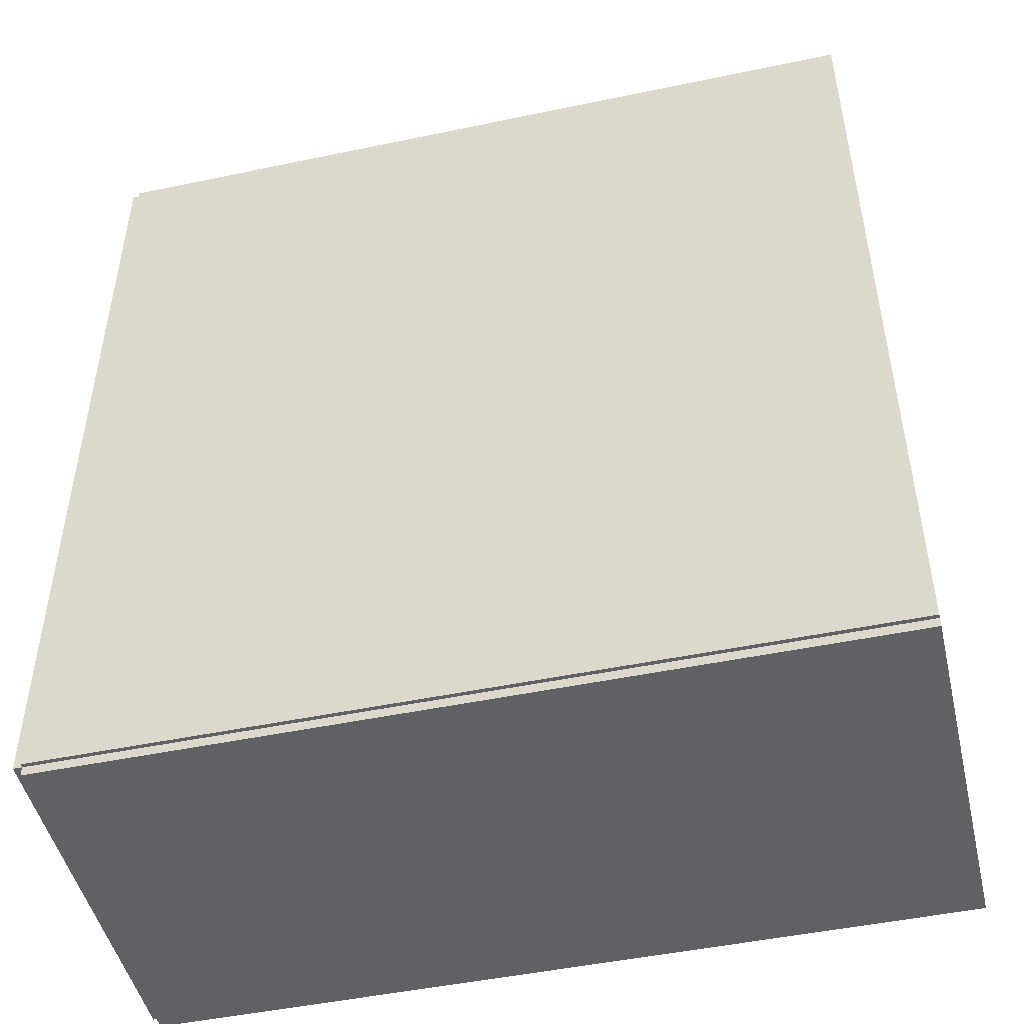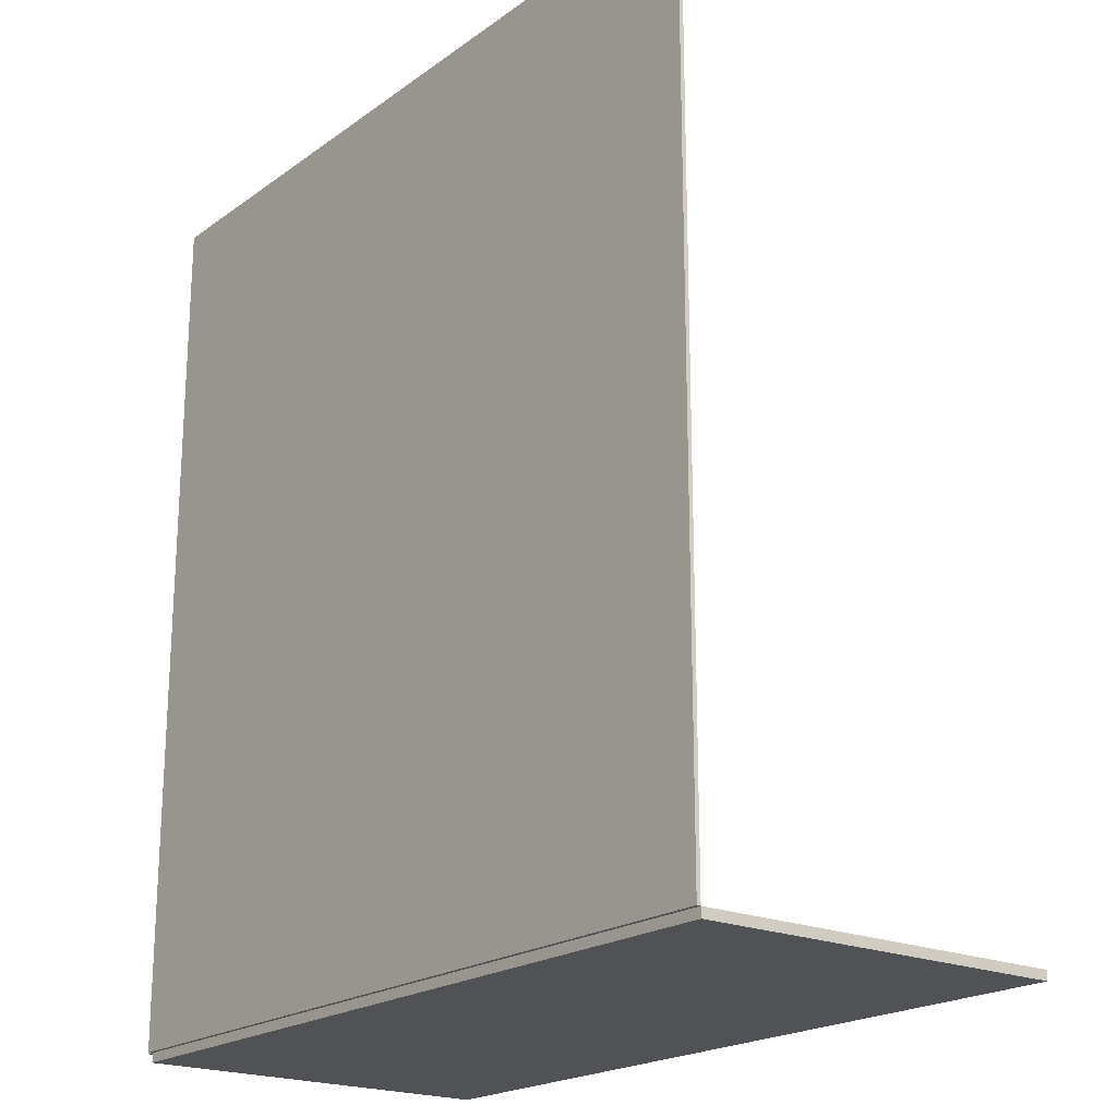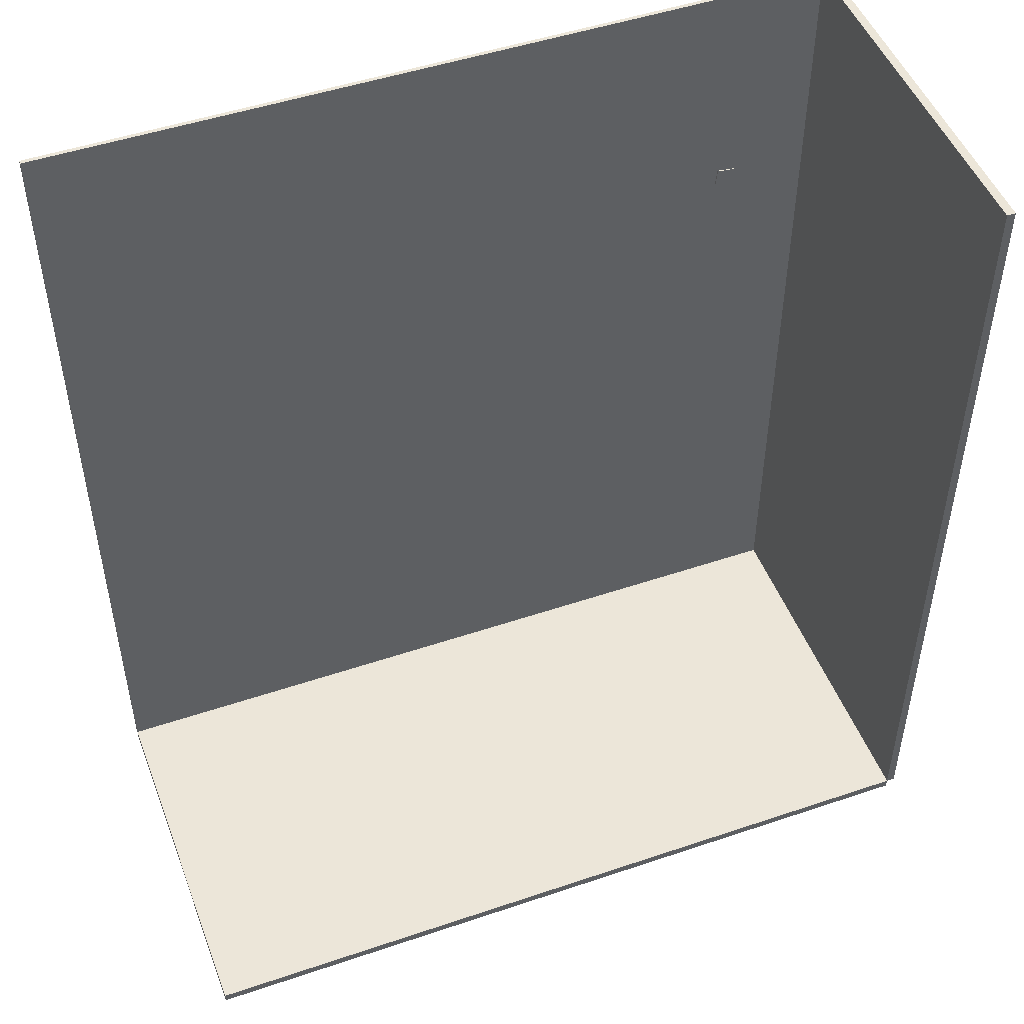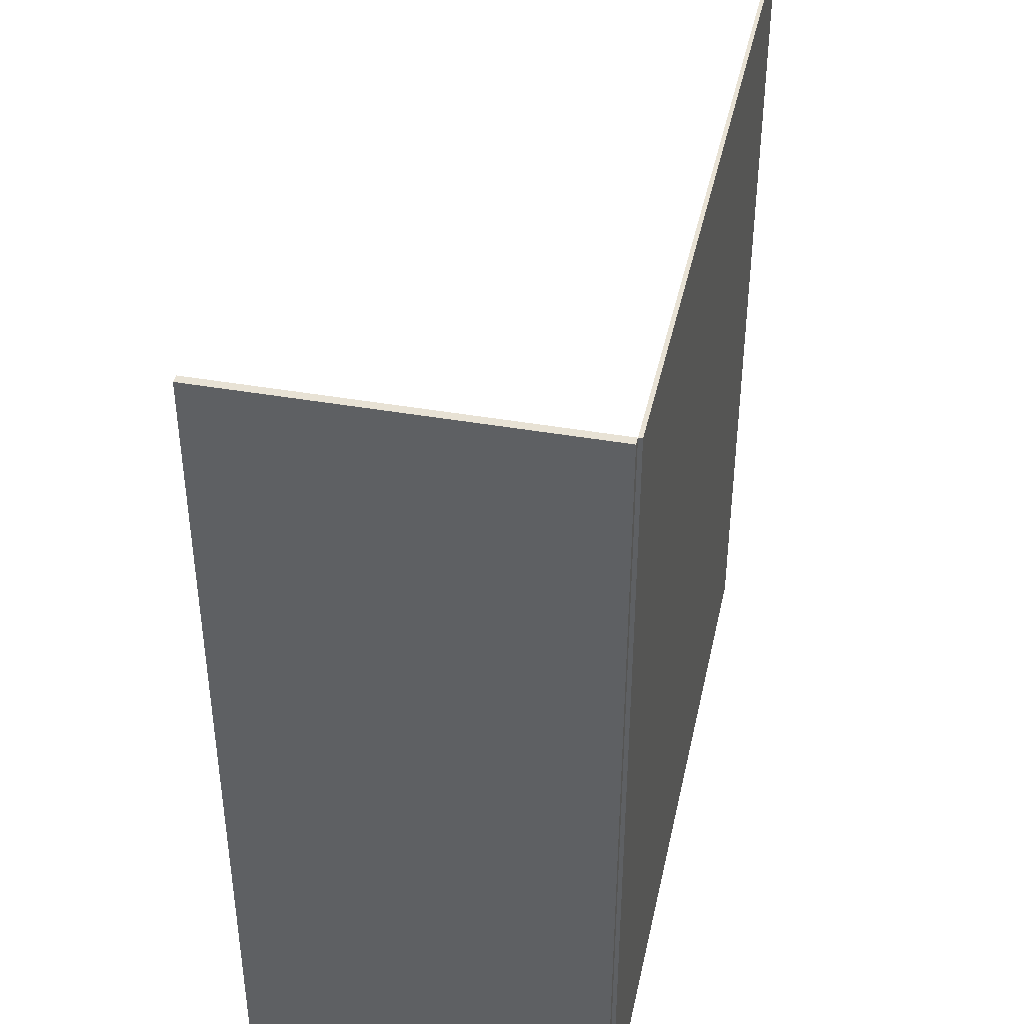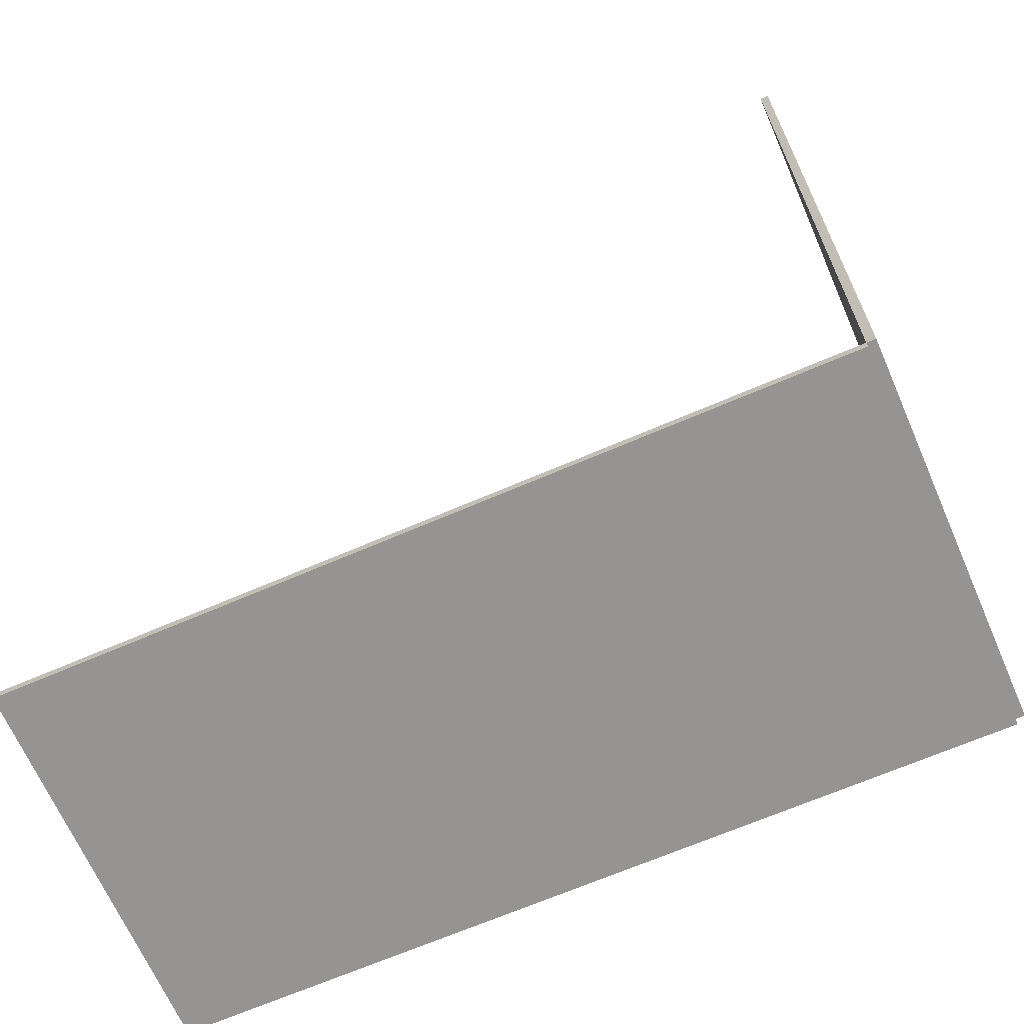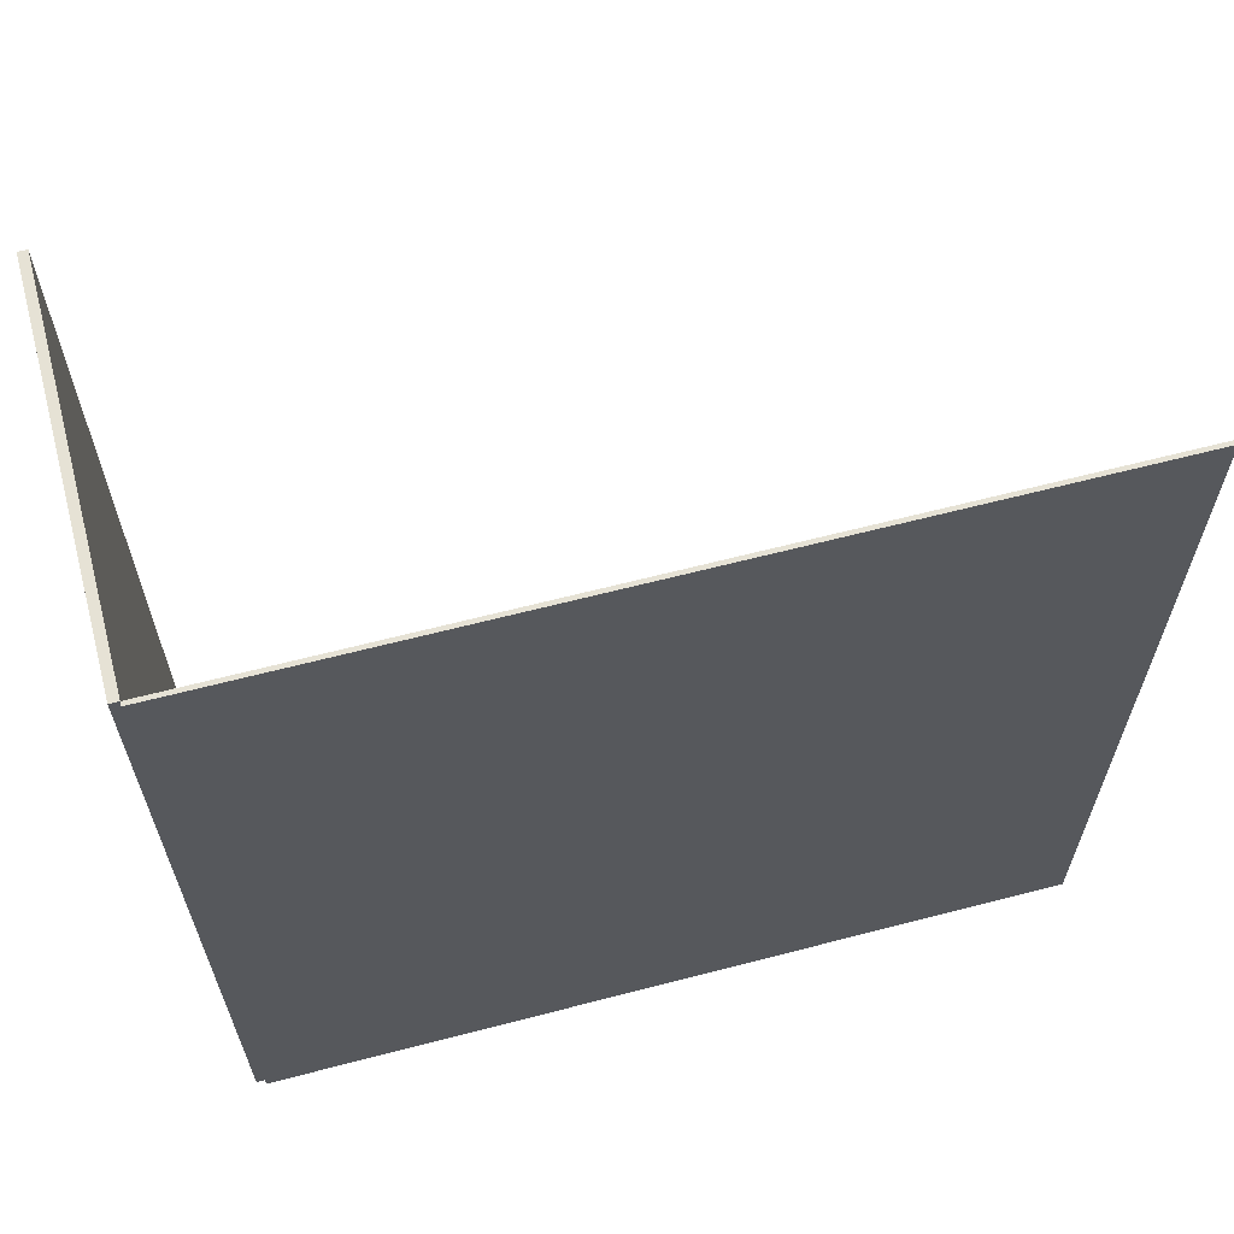
<metadata>
{"format":"obj","ext":"obj","renderer":"f3d","projection":"perspective","resolution":1024,"background":"white","views":[{"elev":-48.1,"azim":13.2,"up":"+Z"},{"elev":-20.6,"azim":51.8,"up":"+Z"},{"elev":49.1,"azim":159.4,"up":"+Z"},{"elev":40.8,"azim":-77.8,"up":"+Z"},{"elev":-67.2,"azim":-156.5,"up":"+Z"},{"elev":64.0,"azim":-14.7,"up":"+Z"}]}
</metadata>
<code>
g stage2:default1
v -21.41 19.56 21.61
v -21.41 -0.08861 21.61
v -20.95 19.56 21.61
v -20.95 -0.08861 21.61
v -20.95 19.56 -24.41
v -20.95 -0.08861 -24.41
v -21.41 19.56 -24.41
v -21.41 -0.08861 -24.41
v -20.95 19.56 -24.91
v -20.95 -0.08861 -24.91
v -20.95 19.56 -24.41
v -20.95 -0.08861 -24.41
v 20.97 19.56 -24.41
v 20.97 -0.08861 -24.41
v 20.97 19.56 -24.91
v 20.97 -0.08861 -24.91
v -16.87 -0.1245 9.852
v -15.87 -0.1245 9.962
v -16.87 -0.02959 9.852
v -15.87 -0.02959 9.962
v -16.76 -0.02959 8.858
v -15.76 -0.02959 8.968
v -16.76 -0.1245 8.858
v -15.76 -0.1245 8.968
v -20.95 -0.3001 21.61
v 20.97 -0.3001 21.61
v -20.95 -0.08861 21.61
v 20.97 -0.08861 21.61
v -20.95 -0.08861 -24.41
v 20.97 -0.08861 -24.41
v -20.95 -0.3001 -24.41
v 20.97 -0.3001 -24.41
g stage2:polySurface2999 polySurface4868
f 1 2 4 3
f 3 4 6 5
f 5 6 8 7
f 7 8 2 1
f 2 8 6 4
f 3 5 7 1
f 9 10 12 11
f 11 12 14 13
f 13 14 16 15
f 15 16 10 9
f 10 16 14 12
f 11 13 15 9
g stage2:polySurface9 polySurface4868
f 17 18 20 19
f 19 20 22 21
f 21 22 24 23
f 23 24 18 17
f 18 24 22 20
f 23 17 19 21
g stage2:polySurface2999 polySurface4868
f 25 26 28 27
f 27 28 30 29
f 29 30 32 31
f 31 32 26 25
f 26 32 30 28
f 31 25 27 29

</code>
